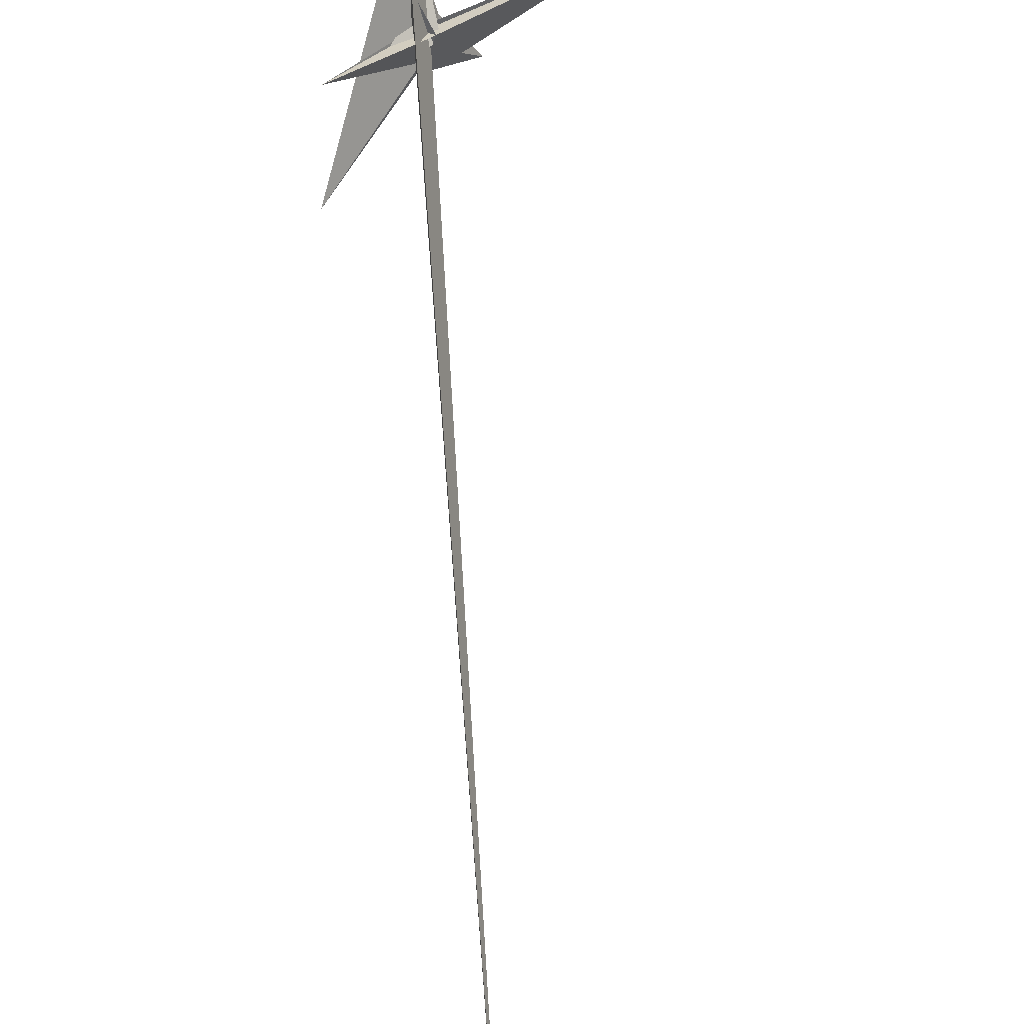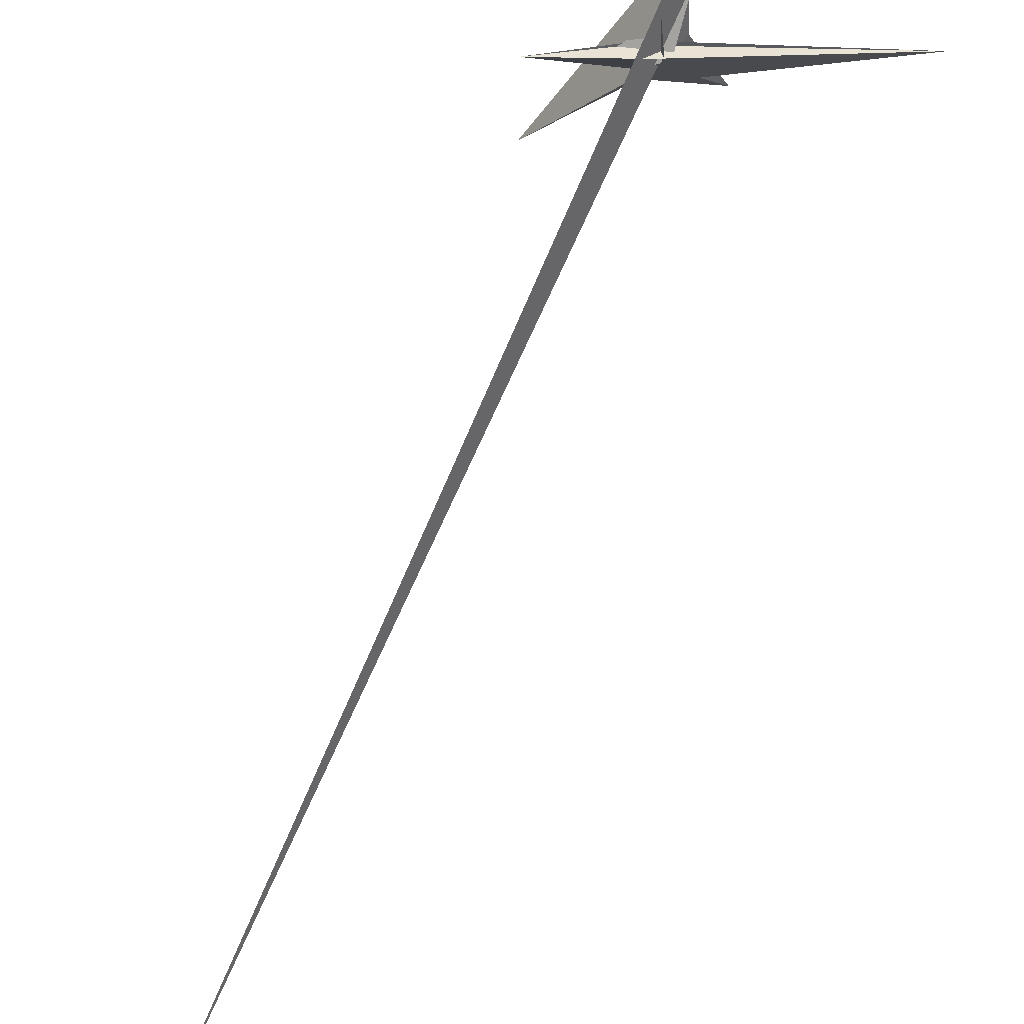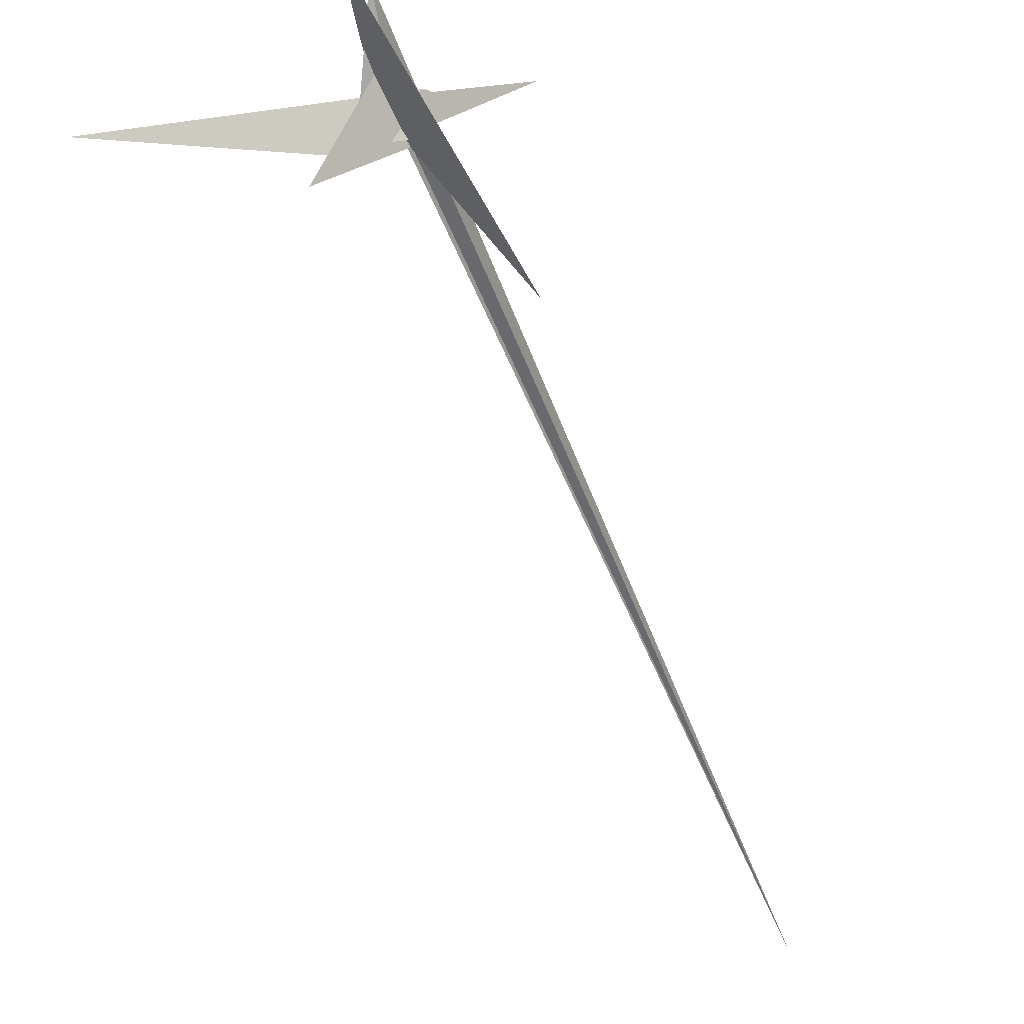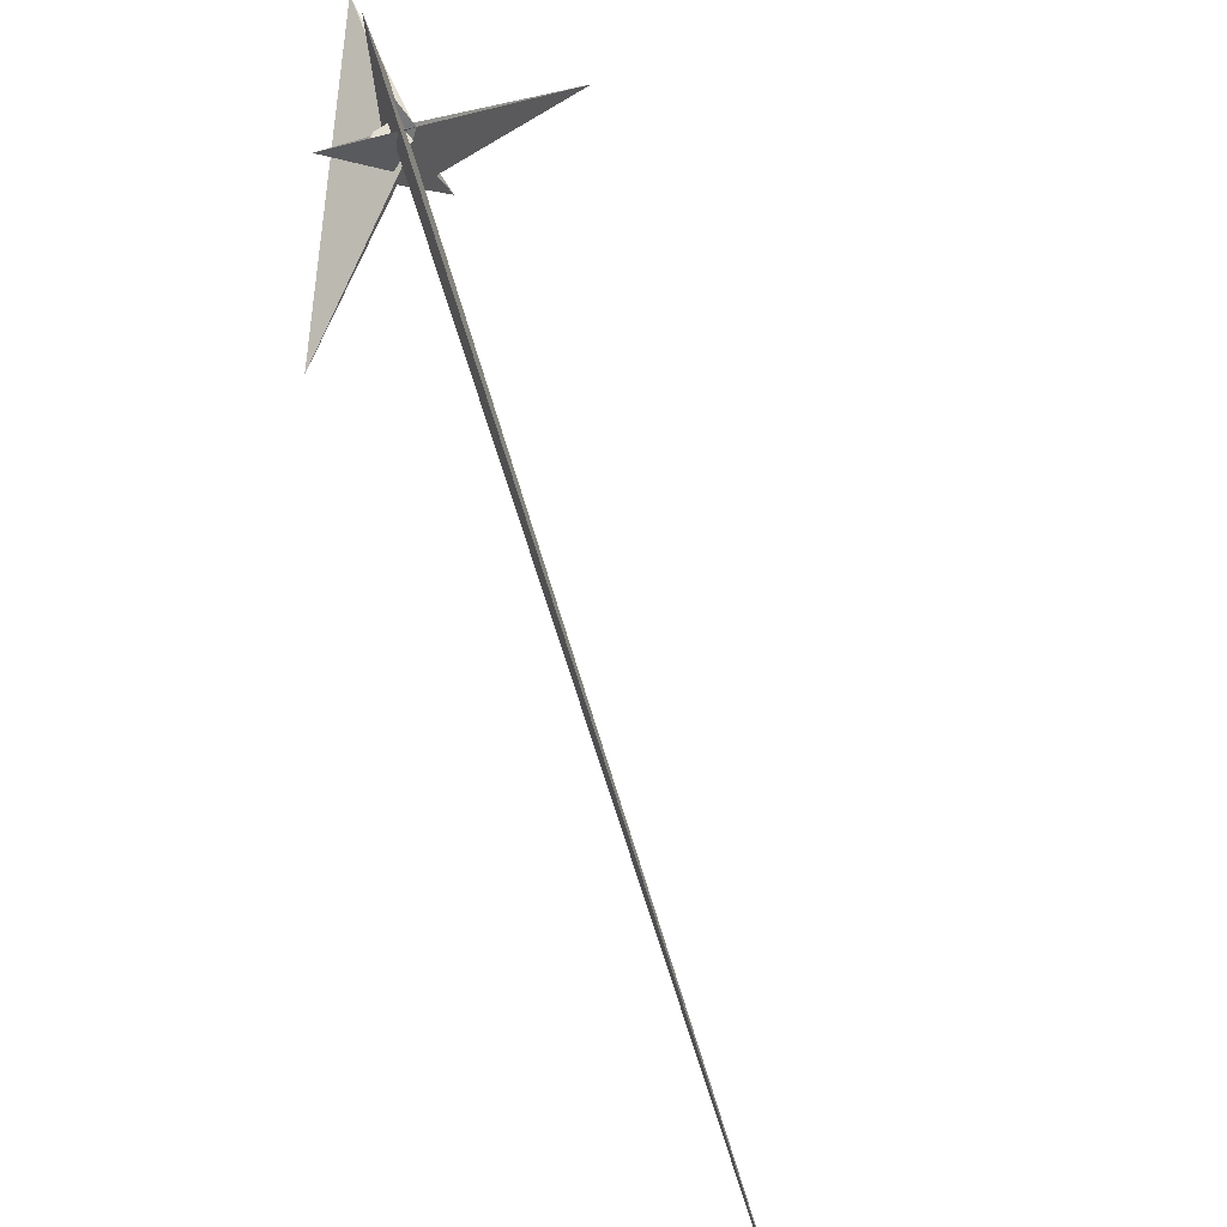
<metadata>
{"format":"obj","ext":"obj","renderer":"f3d","projection":"perspective","resolution":1024,"background":"white","views":[{"elev":58.4,"azim":35.8,"up":"+Y"},{"elev":70.5,"azim":69.1,"up":"+Y"},{"elev":-16.2,"azim":-115.8,"up":"+Y"},{"elev":32.9,"azim":20.4,"up":"+Y"}]}
</metadata>
<code>
v 14.89 -7.737 -4.193
v 13.02 -5.685 -6.194
v 14.67 -0.9034 0.8126
v 13.35 27.44 20.79
v -16.58 -7.591 -65.4
v -85.29 138.4 -83.17
v -6.76 8.881 -33.17
v -20.23 57.8 -20.51
v -33.23 39.52 -60.4
v 1027 -961.4 1209
v 3.068 10.66 -12.6
v -69.87 -273.2 181.2
v 15.64 -0.5757 -9.54
v -10.4 2.211 -17.55
v -43.58 53.63 -64.64
v -8.43 -25.5 4.242
v -8.28 -31.21 8.673
v -16.82 -3.318 -14.74
v -28.76 -6.144 -15.25
v -131.1 132.3 -144.9
v 19.02 10.67 -9.932
v 21.44 -0.8098 -26.7
v 16.96 -77.95 -54.86
v 25.4 -129.3 -120.2
v 109.1 -83.28 -433.3
v 1.967 -53.5 20.89
v 1.429 -57.97 20.39
v 20.55 20.12 -10.48
v 10.94 -59.9 -45.82
v 5.809 -27.24 -3.266
v -5.523 -48.17 12.23
v -3.489 -38.66 14.31
v -35.31 63.46 193.5
v 20.09 -0.5815 -22.54
v -33.66 52.27 -22.29
v -10.85 -0.9355 -25.93
v -23.07 30.23 -18.64
v -24.92 22.64 30.16
v -6.573 0.8766 -26.85
v -13.79 23.05 -16.48
v -11.54 -17.98 -12.61
v -22.94 18.24 46.29
v -29.39 -16.73 -15.7
v -6.868 13.3 9.162
f 1 2 4 11 8 7 9 5 6 10 3
f 1 2 13 18 16 17 19 14 15 20 12
f 1 3 22 21 28 25 23 24 26 27 12
f 2 4 33 32 31 29 30 34 22 21 13
f 5 6 35 37 15 14 36 30 29 23 24
f 7 8 40 38 16 17 31 29 23 25 39
f 5 9 41 18 16 38 42 33 32 26 24
f 6 10 44 19 17 31 32 26 27 43 35
f 7 9 41 43 27 12 20 34 30 36 39
f 4 11 28 25 39 36 14 19 44 42 33
f 8 11 28 21 13 18 41 43 35 37 40
f 3 10 44 42 38 40 37 15 20 34 22

</code>
